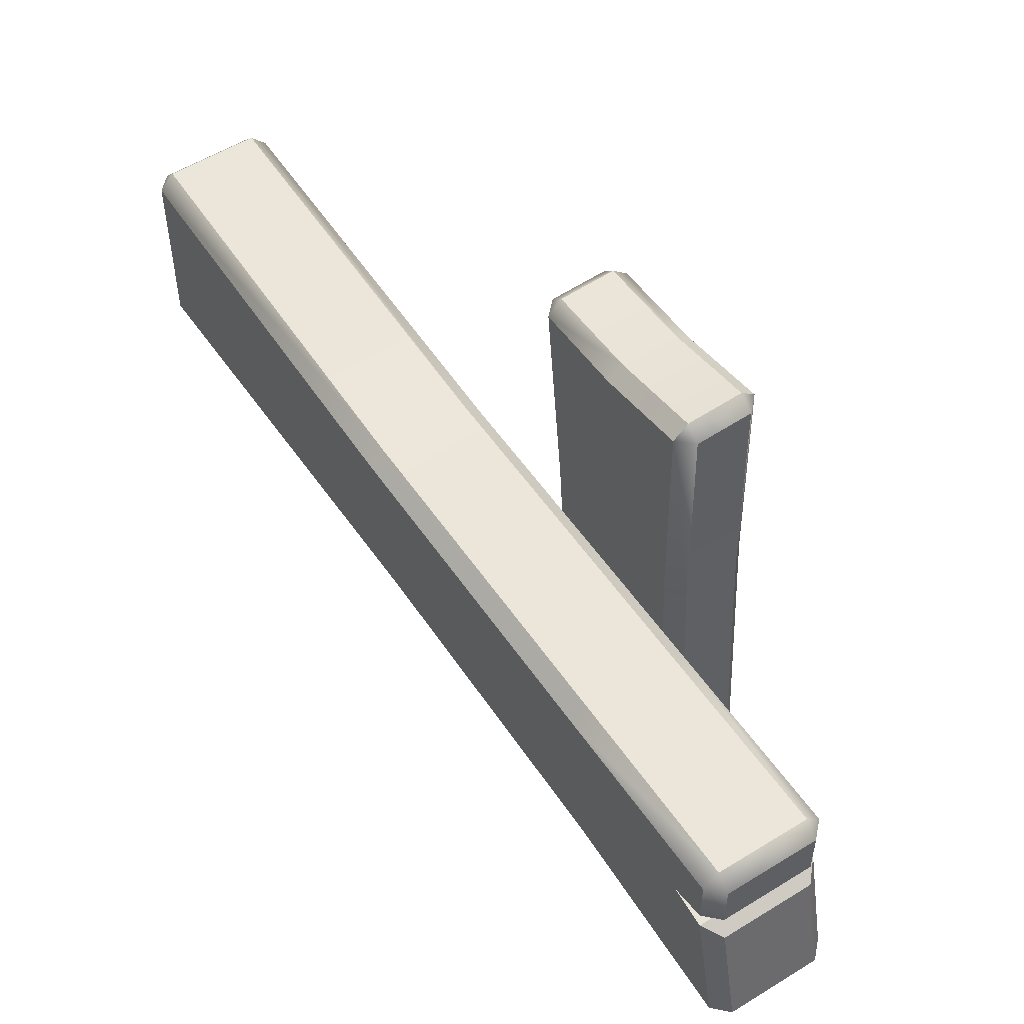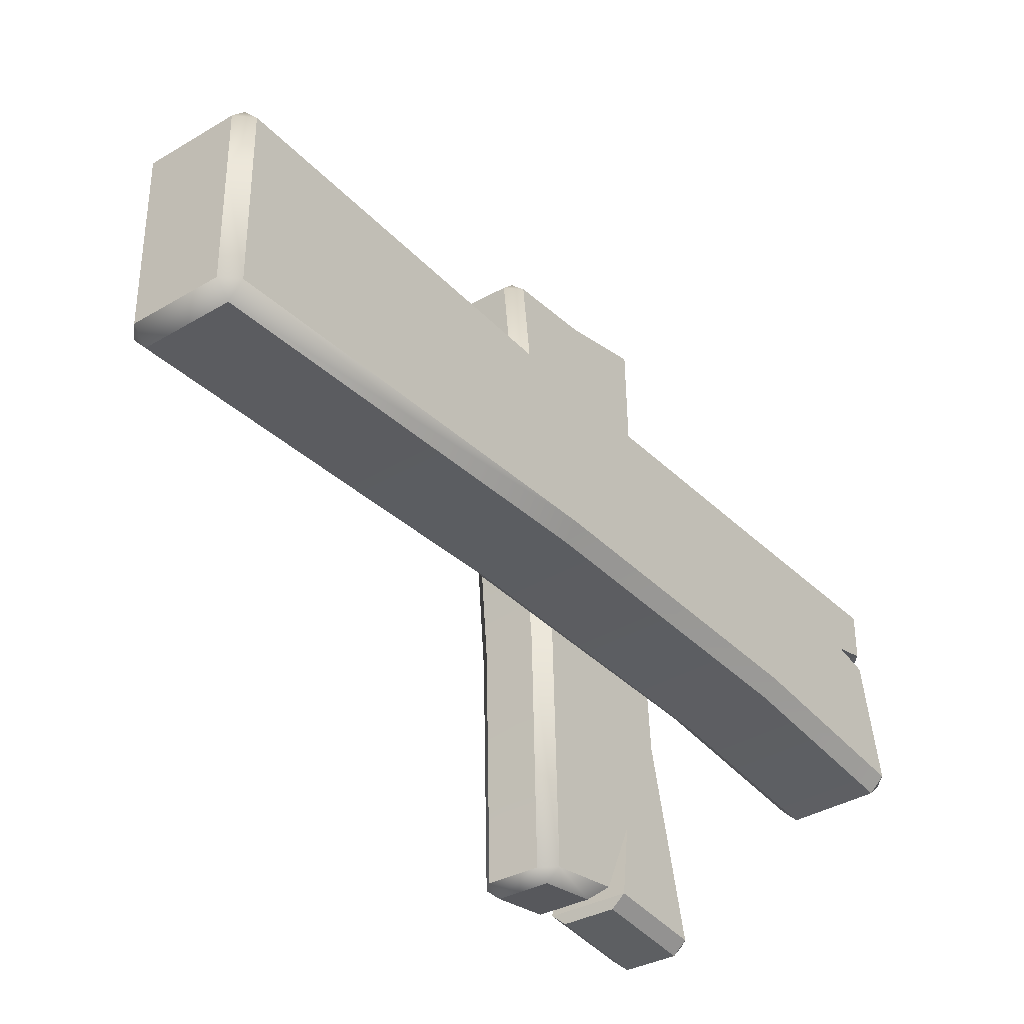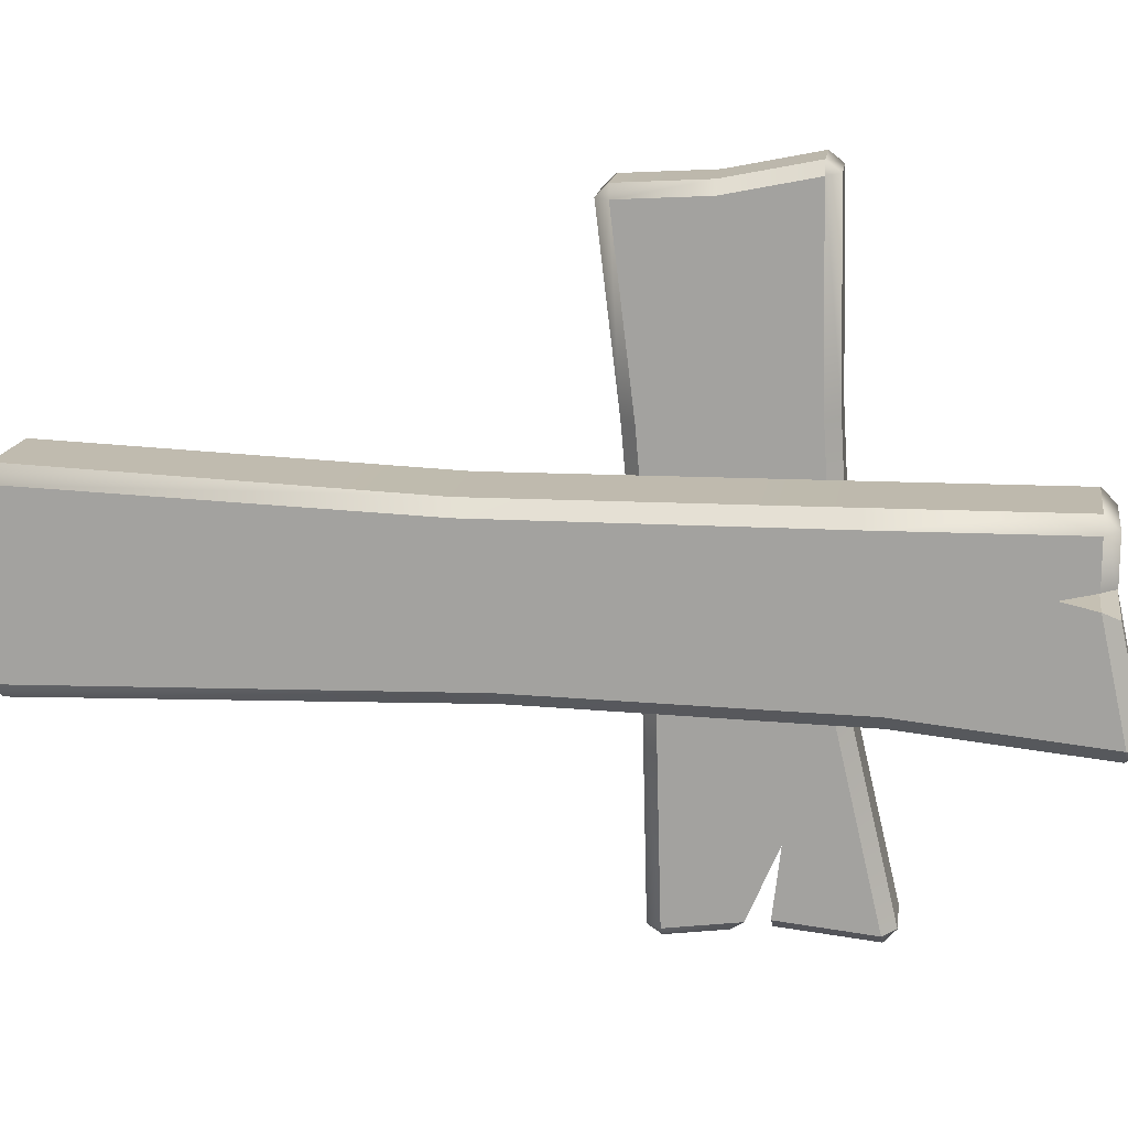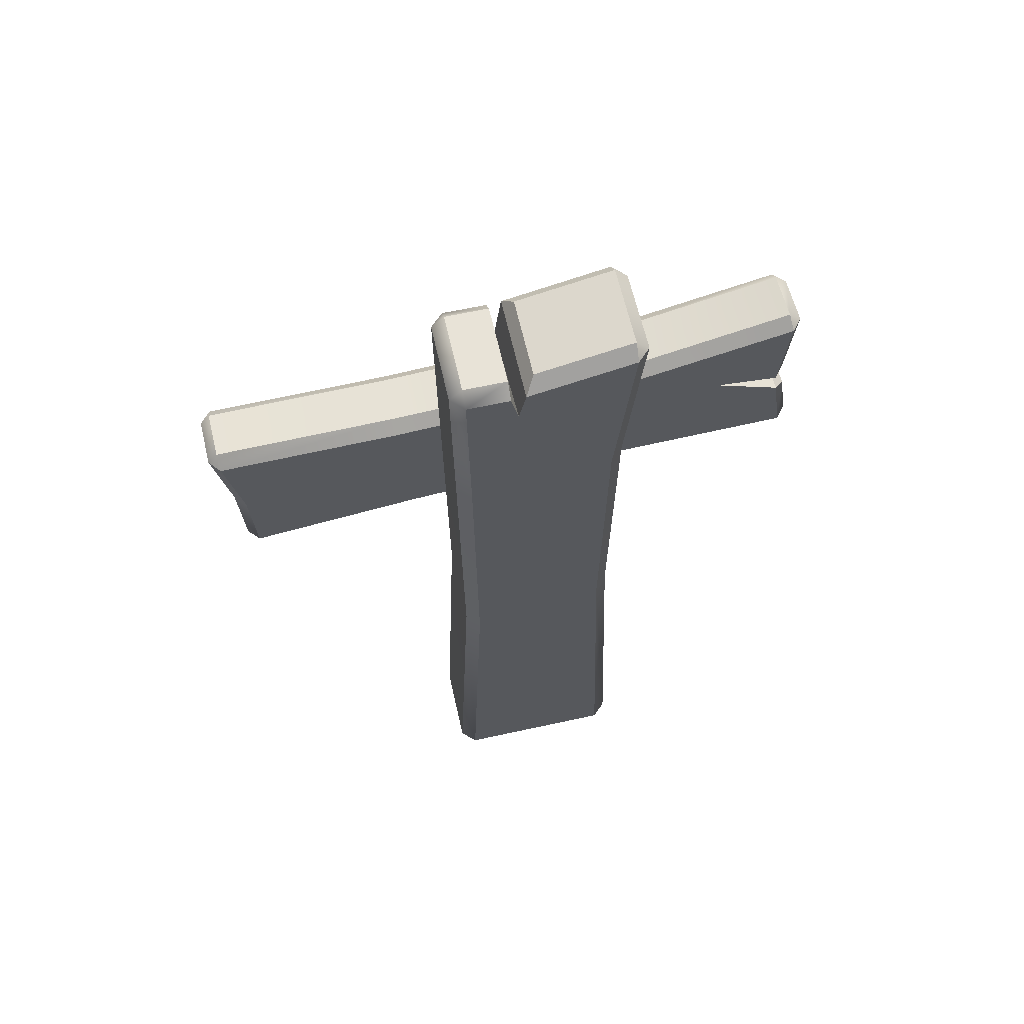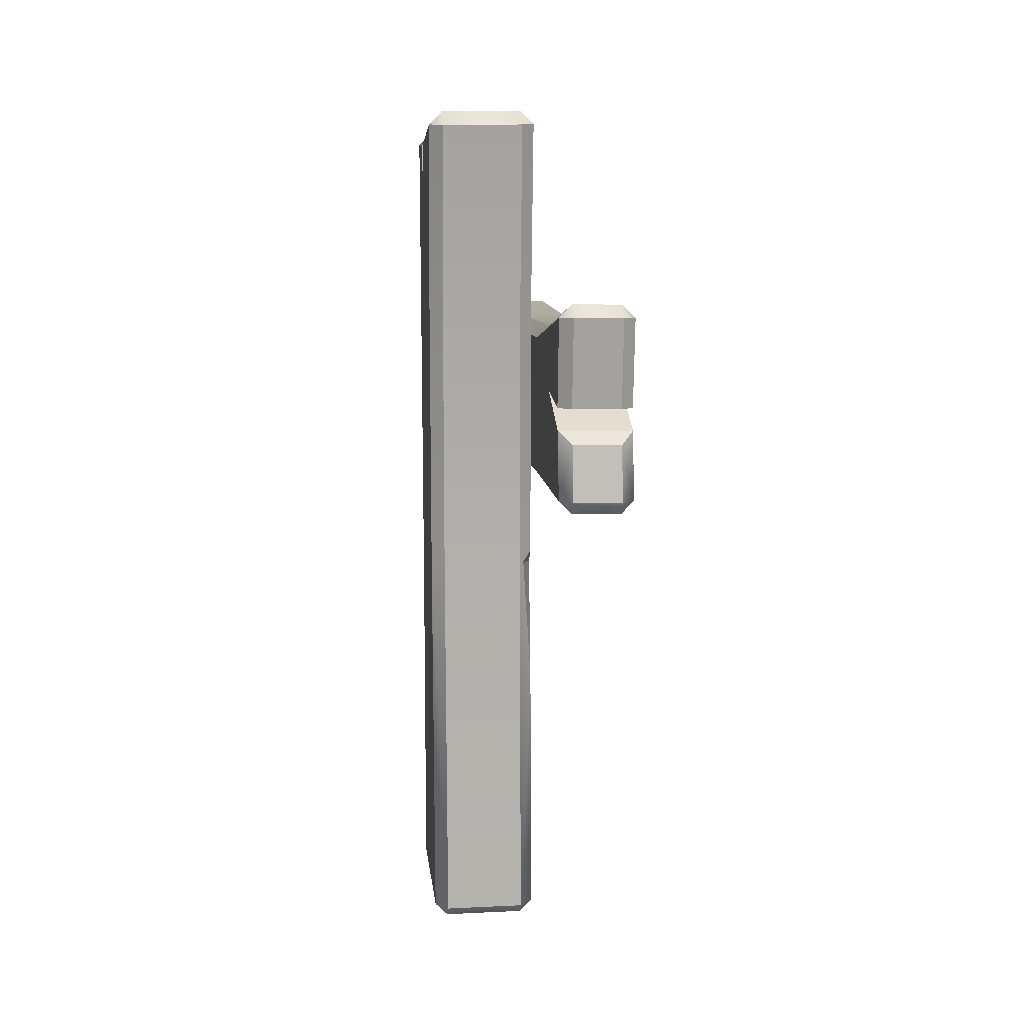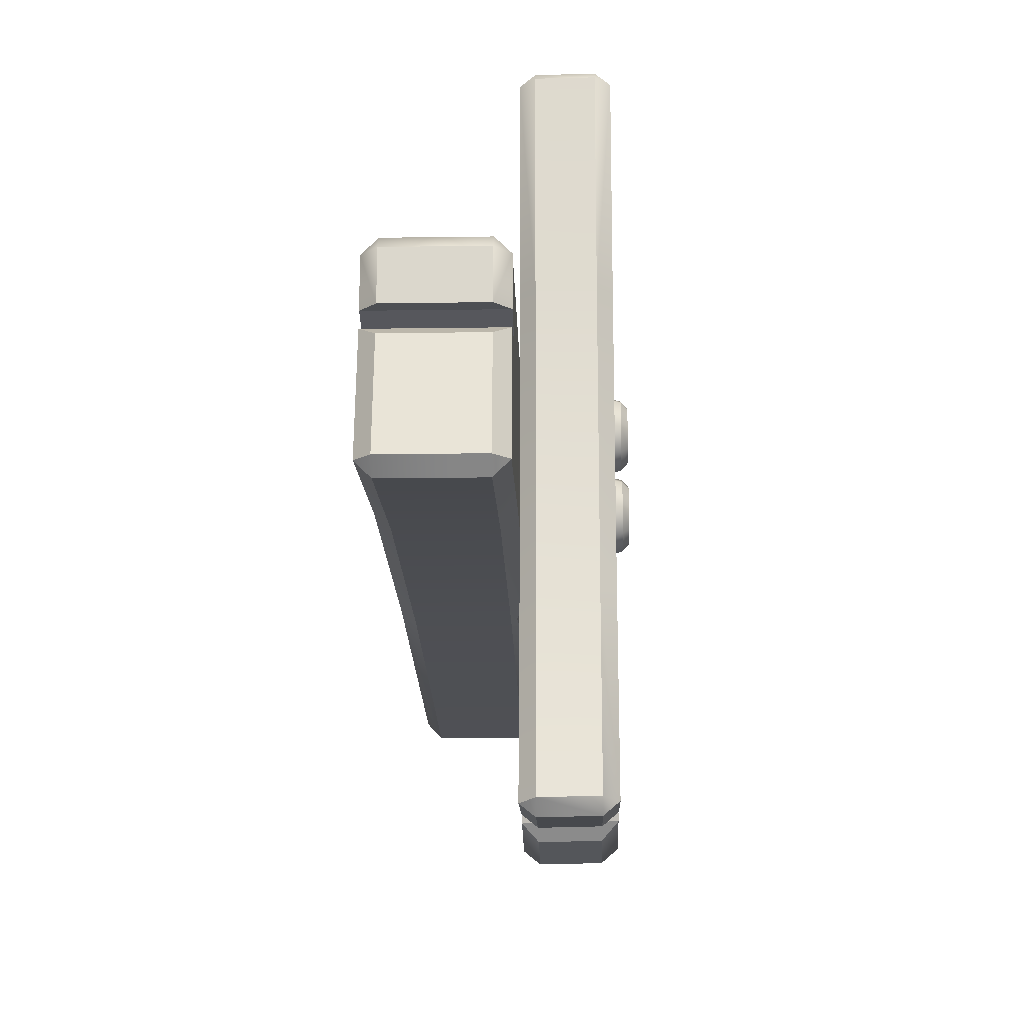
<metadata>
{"format":"obj","ext":"obj","renderer":"f3d","projection":"perspective","resolution":1024,"background":"white","views":[{"elev":54.3,"azim":146.7,"up":"+Z"},{"elev":-36.4,"azim":38.1,"up":"+Z"},{"elev":15.6,"azim":99.0,"up":"+Z"},{"elev":62.2,"azim":77.4,"up":"+Y"},{"elev":12.4,"azim":173.7,"up":"+Y"},{"elev":-17.4,"azim":-178.4,"up":"+Z"}]}
</metadata>
<code>
o Cross_3_3
v 0.03854 0.01462 -0.1052
v 0.05316 0.01462 -0.08935
v 0.03854 0 -0.08955
v 0.03854 0.9854 -0.09854
v 0.05316 0.9708 -0.09815
v 0.03854 0.9708 -0.1128
v 0.03854 0.01462 0.1041
v 0.03854 0 0.08841
v 0.05316 0.01462 0.08822
v 0.03854 0.9578 0.08197
v 0.03854 0.9432 0.0962
v 0.05316 0.9432 0.08158
v 0.03854 0.7489 0.09359
v 0.05316 0.751 0.07859
v 0.05316 0.4163 0.07504
v 0.03854 0.4131 0.08932
v 0.05316 0.7728 -0.07885
v 0.03854 0.7749 -0.09385
v 0.03854 0.4525 -0.08909
v 0.05316 0.4494 -0.07481
v -0.05235 0.4131 0.08932
v -0.06696 0.4163 0.07504
v -0.05235 0.01462 0.1041
v -0.06696 0.01462 0.08822
v -0.05235 0 0.08841
v -0.05235 0.9854 -0.09854
v -0.05235 0.9708 -0.1128
v -0.06696 0.9708 -0.09815
v -0.05235 0.9578 0.08197
v -0.06696 0.9432 0.08158
v -0.05235 0.9432 0.0962
v -0.05235 0.01462 -0.1052
v -0.05235 0 -0.08955
v -0.06696 0.01462 -0.08935
v -0.05235 0.4525 -0.08909
v -0.06696 0.751 0.07859
v -0.05235 0.7489 0.09359
v -0.05235 0.7749 -0.09385
v -0.06696 0.7728 -0.07885
v 0.05316 0.01462 0.02817
v 0.03854 0 0.02824
v -0.05235 0 0.02824
v -0.06696 0.01462 0.02817
v 0.05316 0.4275 0.02437
v 0.05316 0.7584 0.02535
v -0.06696 0.4275 0.02437
v -0.06696 0.7584 0.02535
v 0.03854 0.9619 0.007977
v 0.03854 0.9578 0.03451
v 0.05316 0.9449 0.01856
v 0.05316 0.9432 0.03439
v 0.05316 0.9094 0.02636
v -0.06696 0.9432 0.03439
v -0.06696 0.9449 0.01856
v -0.06696 0.8871 0.02636
v -0.05235 0.9578 0.03451
v -0.05235 0.9619 0.007977
v -0.06696 0.4464 -0.06155
v -0.06696 0.4629 -0.07498
v -0.05736 0.4514 -0.08419
v -0.06696 0.3084 -0.07953
v -0.06696 0.7124 0.1411
v -0.08109 0.7262 0.1422
v -0.08109 0.5376 0.1312
v -0.06696 0.552 0.1317
v -0.08109 0.7435 -0.1329
v -0.06696 0.7303 -0.1343
v -0.06696 0.5715 -0.09061
v -0.08109 0.5577 -0.09112
v -0.08127 0.707 0.3588
v -0.06713 0.7076 0.3466
v -0.08126 0.7214 0.3477
v -0.08127 0.5267 0.3354
v -0.08126 0.5141 0.3227
v -0.06713 0.5285 0.3232
v -0.08109 0.7756 -0.3353
v -0.08109 0.7883 -0.3214
v -0.06696 0.7746 -0.3238
v -0.08109 0.5782 -0.3406
v -0.06696 0.5781 -0.3289
v -0.08109 0.5638 -0.3308
v -0.135 0.7059 0.36
v -0.135 0.7203 0.3489
v -0.1491 0.7059 0.3484
v -0.135 0.5256 0.3366
v -0.1491 0.5268 0.3251
v -0.135 0.513 0.3239
v -0.1348 0.5771 -0.3394
v -0.1348 0.5627 -0.3296
v -0.1489 0.5764 -0.3271
v -0.1348 0.7745 -0.3341
v -0.1489 0.7729 -0.322
v -0.1348 0.7872 -0.3203
v -0.1489 0.5503 0.1336
v -0.1348 0.5365 0.1324
v -0.1348 0.5566 -0.08993
v -0.1489 0.5699 -0.08879
v -0.1348 0.7251 0.1434
v -0.1489 0.7107 0.1429
v -0.1489 0.7286 -0.1325
v -0.1348 0.7424 -0.1317
v -0.08127 0.6169 0.3406
v -0.06713 0.618 0.3284
v -0.1491 0.6164 0.3303
v -0.135 0.6158 0.3418
v -0.06696 0.6322 0.1364
v -0.06696 0.6486 -0.08596
v -0.1489 0.647 -0.08414
v -0.08109 0.6393 -0.3317
v -0.08109 0.6774 -0.3261
v -0.06696 0.653 -0.318
v -0.06696 0.6769 -0.3145
v -0.06696 0.685 -0.2426
v -0.1489 0.6752 -0.3127
v -0.1489 0.6513 -0.3162
v -0.1489 0.6833 -0.2408
v -0.1348 0.6763 -0.3249
v -0.1348 0.6382 -0.3305
v -0.1348 0.63 0.1862
v -0.1348 0.6435 0.169
v -0.1348 0.6311 0.1484
v -0.1348 0.6175 0.1656
v -0.1489 0.6078 0.165
v -0.149 0.6291 0.2003
v -0.1489 0.6533 0.1696
v -0.1489 0.6319 0.1343
v -0.1329 0.6675 -0.01044
v -0.1329 0.6951 -0.02184
v -0.1329 0.7065 -0.04935
v -0.1329 0.6951 -0.07686
v -0.1329 0.6675 -0.08826
v -0.1329 0.64 -0.07686
v -0.1329 0.6286 -0.04935
v -0.1329 0.64 -0.02184
v -0.1553 0.6675 -0.01674
v -0.1611 0.6675 -0.02342
v -0.1611 0.6859 -0.03101
v -0.1553 0.6906 -0.02629
v -0.1611 0.6935 -0.04935
v -0.1553 0.7002 -0.04935
v -0.1611 0.6859 -0.06769
v -0.1553 0.6906 -0.07241
v -0.1611 0.6675 -0.07528
v -0.1553 0.6675 -0.08196
v -0.1611 0.6492 -0.06769
v -0.1553 0.6445 -0.07241
v -0.1611 0.6416 -0.04935
v -0.1553 0.6349 -0.04935
v -0.1611 0.6492 -0.03101
v -0.1553 0.6445 -0.02629
v -0.1329 0.648 0.07021
v -0.1329 0.6755 0.05882
v -0.1329 0.6869 0.0313
v -0.1329 0.6755 0.003791
v -0.1329 0.648 -0.007605
v -0.1329 0.6205 0.003791
v -0.1329 0.6091 0.0313
v -0.1329 0.6205 0.05882
v -0.1553 0.648 0.06391
v -0.1611 0.648 0.05724
v -0.1611 0.6663 0.04964
v -0.1553 0.671 0.05436
v -0.1611 0.6739 0.0313
v -0.1553 0.6806 0.0313
v -0.1611 0.6663 0.01297
v -0.1553 0.671 0.008247
v -0.1611 0.648 0.005371
v -0.1553 0.648 -0.001304
v -0.1611 0.6296 0.01297
v -0.1553 0.6249 0.008247
v -0.1611 0.622 0.0313
v -0.1553 0.6154 0.0313
v -0.1611 0.6296 0.04964
v -0.1553 0.6249 0.05436
f 46 58 61
f 58 59 60
f 52 51 12
f 1 2 3
f 4 5 6
f 7 8 9
f 10 11 12
f 23 24 25
f 26 27 28
f 29 30 31
f 32 33 34
f 35 60 59
f 47 39 59
f 5 50 52
f 30 53 55
f 44 14 15
f 36 46 22
f 51 56 49
f 58 60 61
f 61 35 32
f 92 114 116
f 109 80 79
f 124 84 125
f 70 71 72
f 73 74 75
f 76 77 78
f 79 80 81
f 82 83 84
f 85 86 87
f 88 89 90
f 91 92 93
f 80 111 113
f 123 94 86
f 113 78 67
f 117 112 114
f 34 43 61
f 43 46 61
f 20 17 45
f 55 54 28
f 58 46 59
f 47 36 55
f 36 30 55
f 51 53 56
f 32 34 61
f 61 60 35
f 108 100 116
f 100 92 116
f 125 99 126
f 109 111 80
f 104 84 124
f 84 99 125
f 116 115 90
f 86 104 124
f 124 123 86
f 67 107 113
f 113 112 78
f 117 110 112
f 94 123 126
f 46 36 47 59
f 33 32 1 3
f 57 48 4 26
f 119 124 125 120
f 119 122 123 124
f 48 50 5 4
f 35 19 1 32
f 4 6 27 26
f 18 6 5 17
f 27 6 18 38
f 92 91 117 114
f 73 85 87 74
f 90 89 96 97
f 13 16 15 14
f 42 25 24 43
f 16 7 9 15
f 52 55 53 51
f 121 120 125 126
f 113 107 68 80
f 66 67 78 77
f 22 21 37 36
f 84 83 98 99
f 52 50 54 55
f 8 7 23 25
f 37 13 11 31
f 21 16 13 37
f 29 10 49 56
f 115 116 113 111
f 30 29 56 53
f 90 115 118 88
f 24 23 21 22
f 94 97 96 95
f 40 44 15 9
f 86 85 105 104
f 33 3 41 42
f 23 7 16 21
f 17 20 19 18
f 97 108 116 90
f 63 66 101 98
f 66 77 93 101
f 73 102 105 85
f 52 45 17 5
f 88 79 81 89
f 126 108 97 94
f 86 94 95 87
f 70 72 83 82
f 39 47 55 28
f 69 68 65 64
f 68 107 106 65
f 102 103 71 70
f 64 65 75 74
f 69 81 80 68
f 44 20 45 14
f 63 72 71 62
f 11 13 14 12
f 114 112 113 116
f 120 121 122 119
f 62 67 66 63
f 62 71 103 106
f 49 10 12 51
f 22 46 43 24
f 64 95 96 69
f 79 88 118 109
f 2 40 41 3
f 103 75 65 106
f 102 73 75 103
f 42 43 34 33
f 74 87 95 64
f 28 27 38 39
f 52 12 14 45
f 1 19 20 2
f 110 76 78 112
f 110 117 91 76
f 98 101 100 99
f 72 63 98 83
f 69 96 89 81
f 102 70 82 105
f 28 54 57 26
f 36 37 31 30
f 121 126 123 122
f 118 115 111 109
f 54 50 48 57
f 84 104 105 82
f 92 100 101 93
f 59 39 38 35
f 108 126 99 100
f 107 67 62 106
f 91 93 77 76
f 2 20 44 40
f 9 8 41 40
f 42 41 8 25
f 11 10 29 31
f 38 18 19 35
f 139 136 137
f 136 147 149
f 147 143 145
f 143 139 141
f 163 160 161
f 160 171 173
f 171 167 169
f 167 163 165
f 167 171 160 163
f 132 133 148 146
f 174 159 160 173
f 153 164 162 152
f 143 147 136 139
f 146 145 143 144
f 142 144 143 141
f 150 148 133 134
f 158 174 172 157
f 156 157 172 170
f 151 152 162 159
f 131 132 146 144
f 130 142 140 129
f 138 135 127 128
f 168 167 165 166
f 140 142 141 139
f 170 169 167 168
f 138 137 136 135
f 159 162 161 160
f 154 166 164 153
f 155 168 166 154
f 168 155 156 170
f 128 129 140 138
f 159 174 158 151
f 127 135 150 134
f 131 144 142 130
f 140 139 137 138
f 172 174 173 171
f 162 164 163 161
f 172 171 169 170
f 164 166 165 163
f 148 147 145 146
f 148 150 149 147
f 150 135 136 149

</code>
